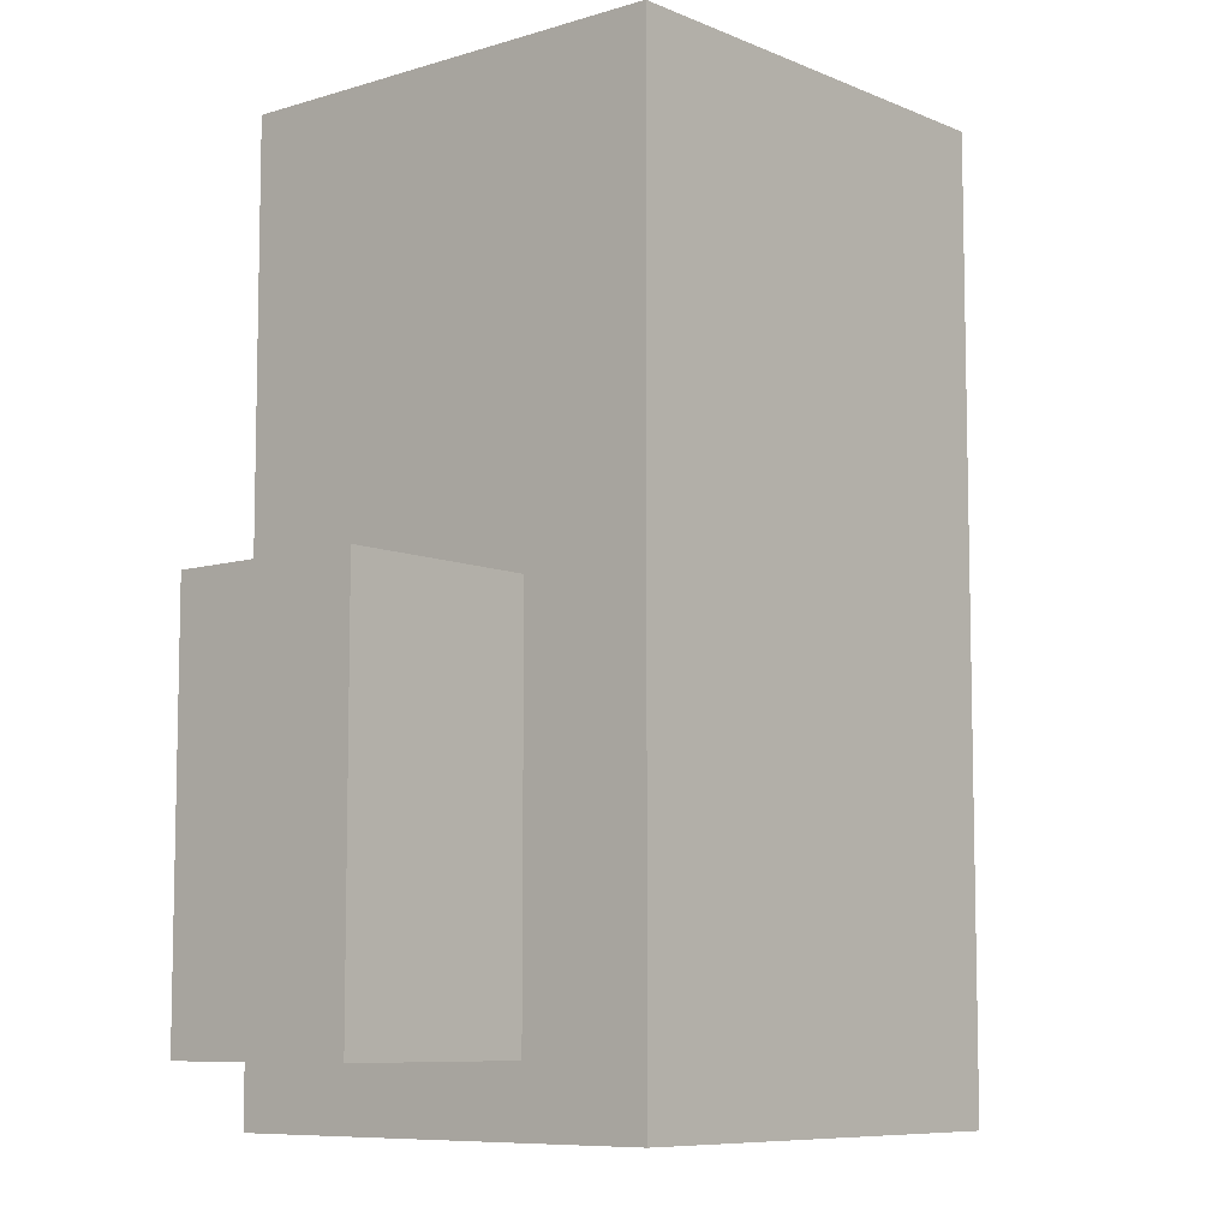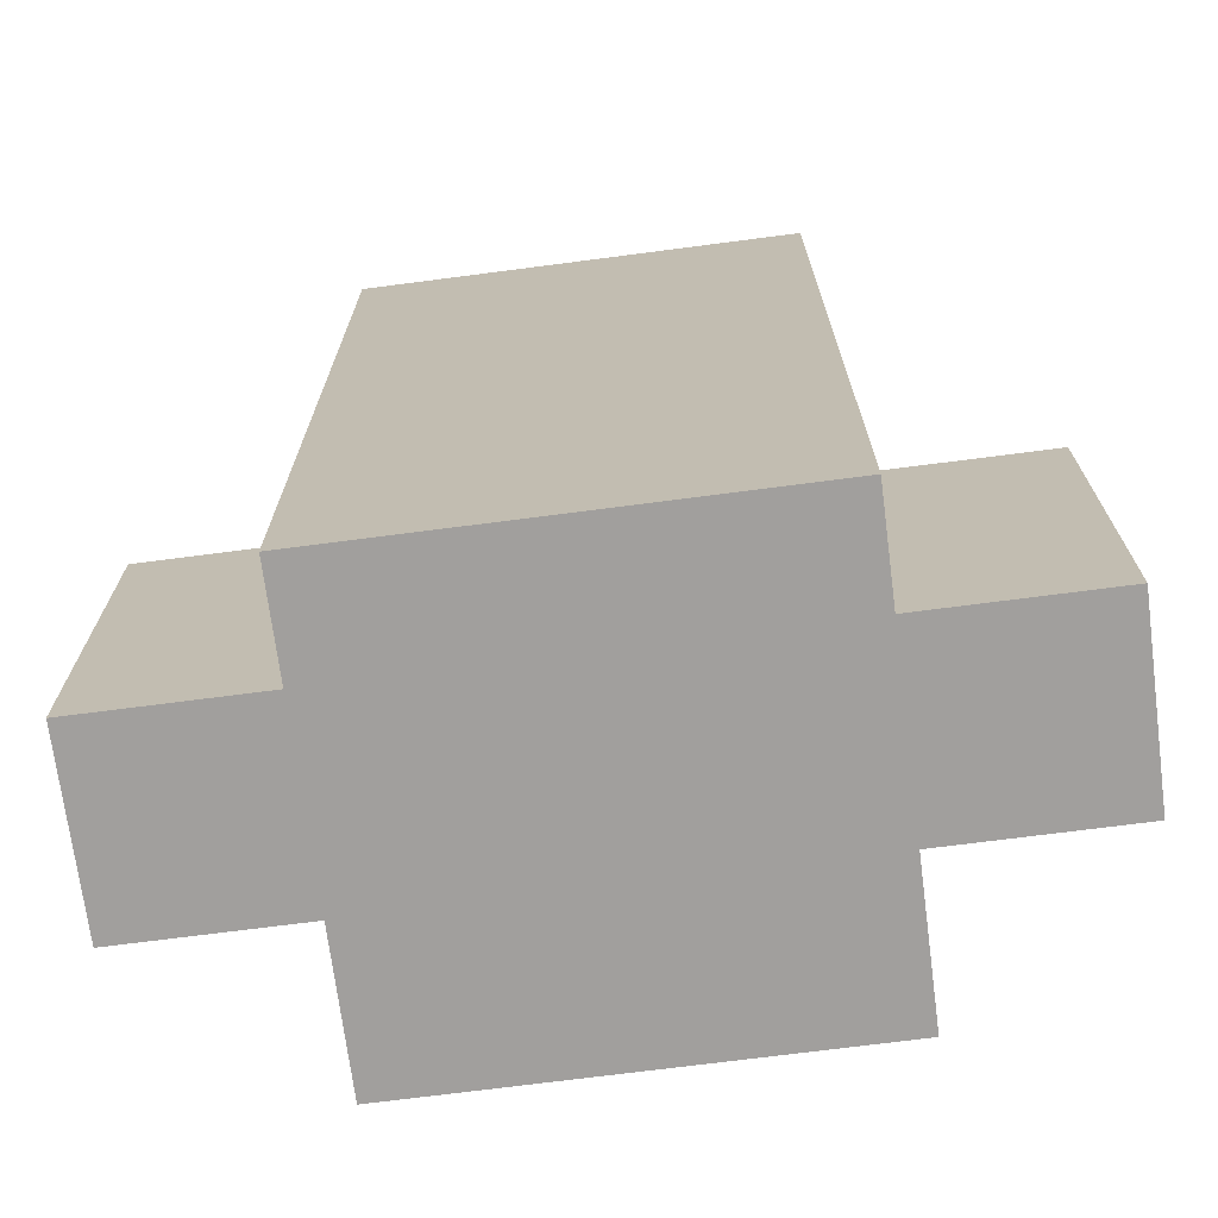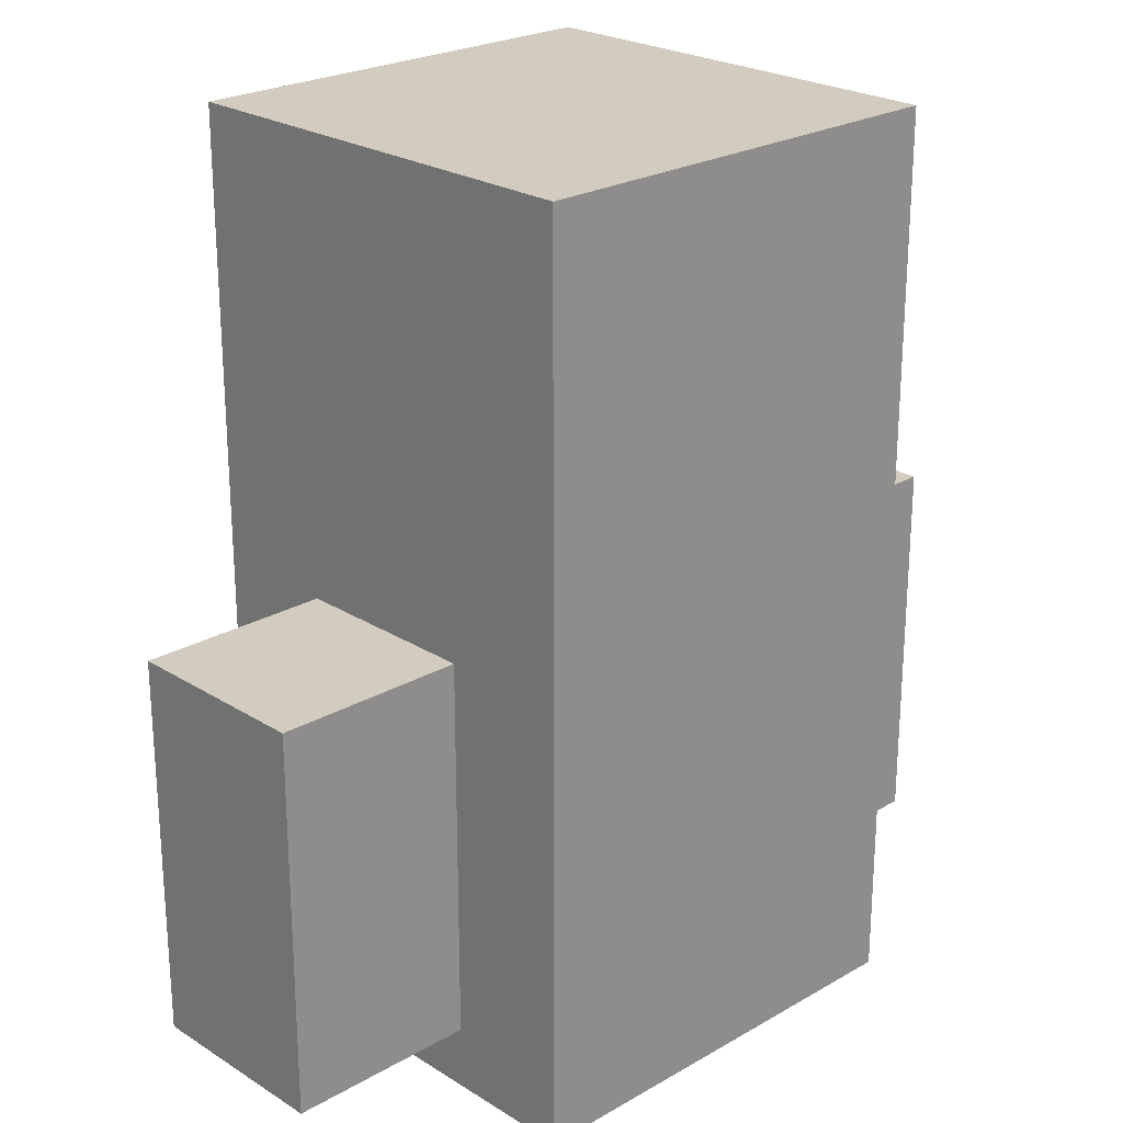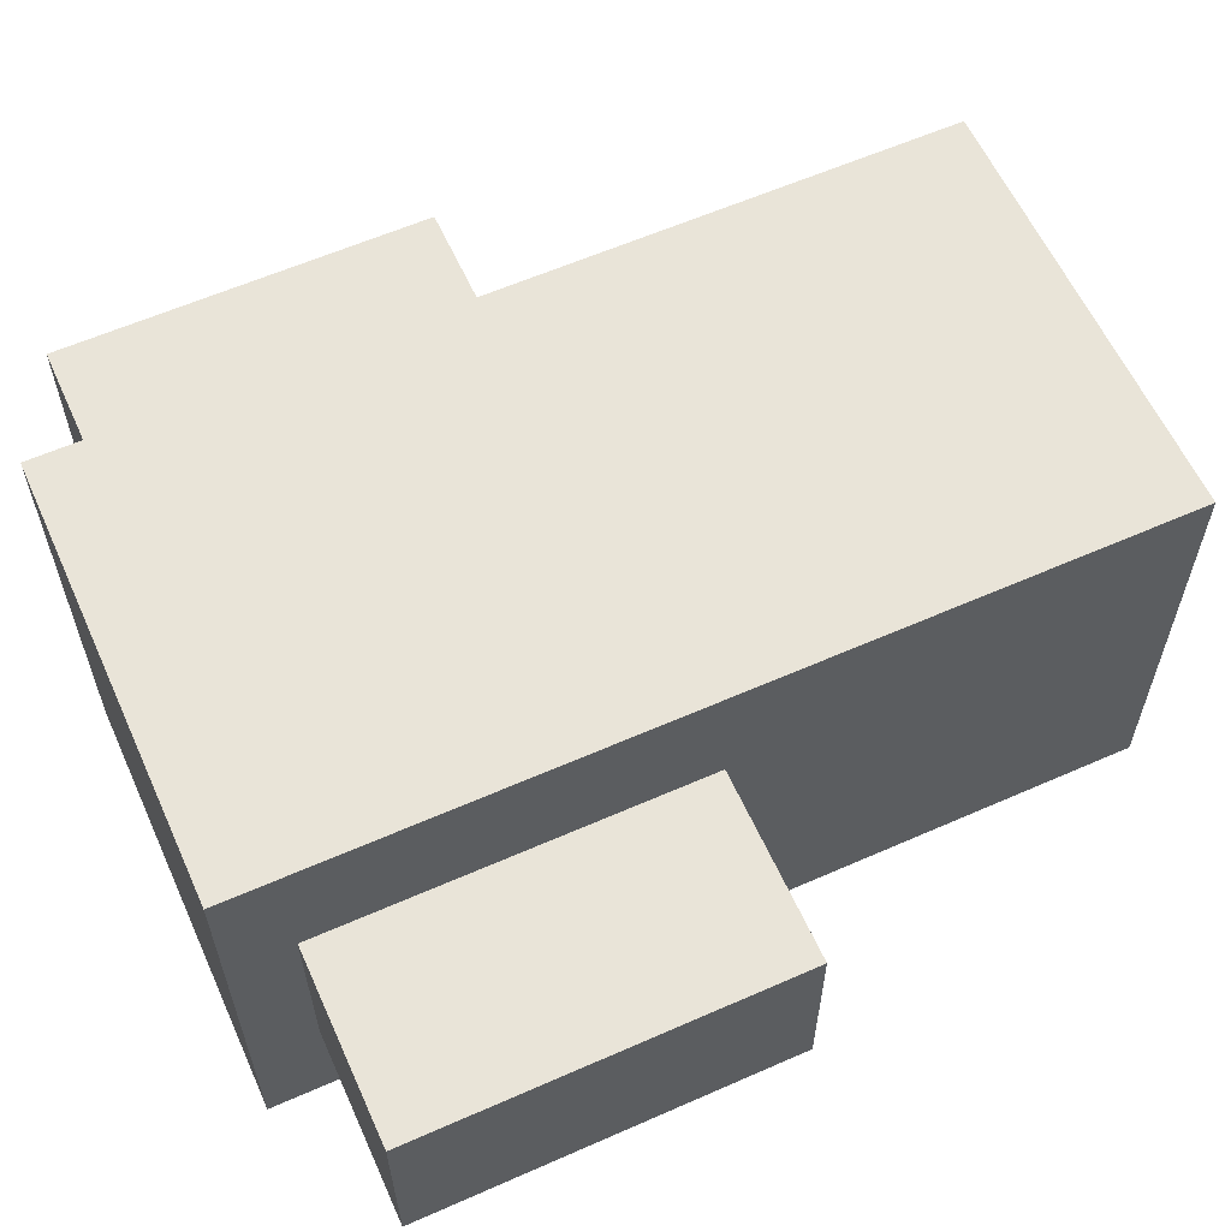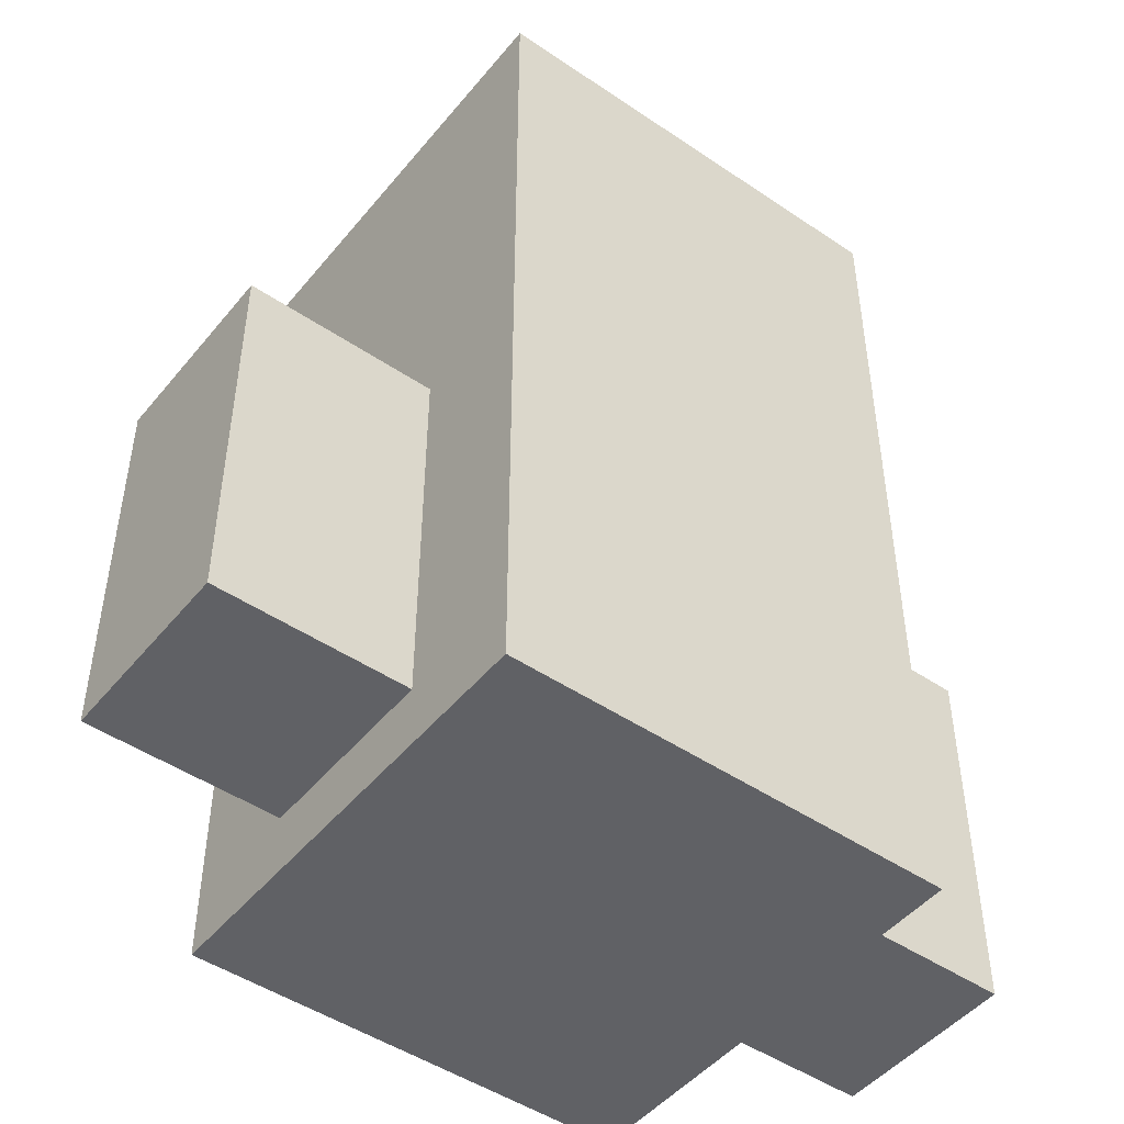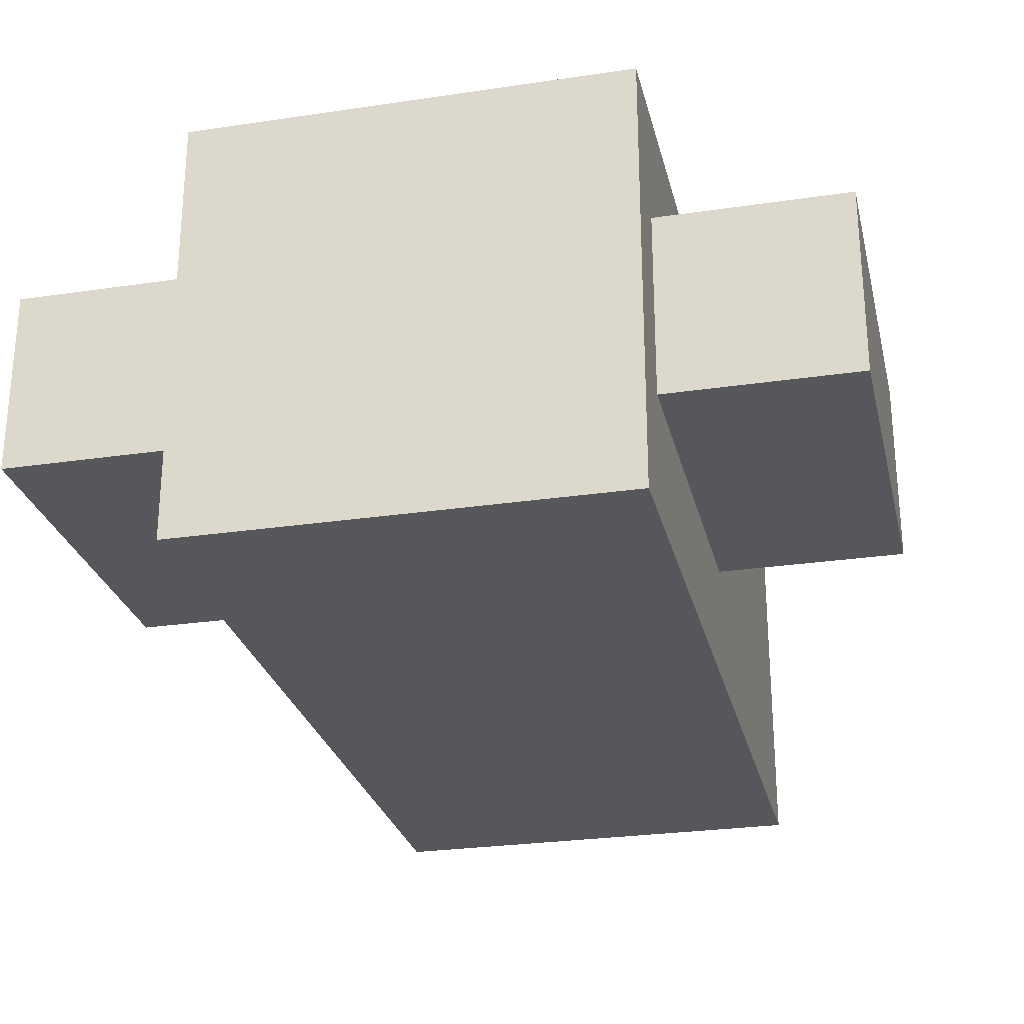
<metadata>
{"format":"obj","ext":"obj","renderer":"f3d","projection":"perspective","resolution":1024,"background":"white","views":[{"elev":-8.1,"azim":130.6,"up":"+Y"},{"elev":-71.5,"azim":7.4,"up":"+Y"},{"elev":23.8,"azim":136.2,"up":"+Y"},{"elev":60.2,"azim":65.7,"up":"+Z"},{"elev":-47.7,"azim":-37.3,"up":"+Y"},{"elev":-26.9,"azim":13.0,"up":"+Z"}]}
</metadata>
<code>
g character_skeleton %8angles
v -0.13 0 -0.13
v 0.13 0 -0.13
v -0.13 0.26 -0.13
v 0.13 0.26 -0.13
v -0.13 0 0.13
v -0.13 0.26 0.13
v 0.13 0.26 0.13
v 0.13 0 0.13
f 2 1 3
f 3 4 2
f 3 1 5
f 5 6 3
f 7 4 3
f 3 6 7
f 2 4 7
f 7 8 2
f 5 8 7
f 7 6 5
f 2 8 5
f 5 1 2
g character_skeleton %8angles
f 2 1 3
f 3 4 2
f 3 1 5
f 5 6 3
f 7 4 3
f 3 6 7
f 2 4 7
f 7 8 2
f 5 8 7
f 7 6 5
f 2 8 5
f 5 1 2
g head
v 0.13 0.52 -0.13
v 0.13 0.52 0.13
v -0.13 0.52 0.13
v -0.13 0.52 -0.13
f 4 7 6
f 6 3 4
f 4 9 10
f 10 7 4
f 6 7 10
f 10 11 6
f 4 3 12
f 12 9 4
f 10 9 12
f 12 11 10
f 12 3 6
f 6 11 12
g left
v -0.13 0.03682 0.0558
v -0.2416 0.03682 0.0558
v -0.13 0.26 0.0558
v -0.2416 0.26 0.0558
v -0.13 0.26 -0.0558
v -0.13 0.03682 -0.0558
v -0.2416 0.26 -0.0558
v -0.2416 0.03682 -0.0558
f 14 13 15
f 15 16 14
f 18 17 15
f 15 13 18
f 15 17 19
f 19 16 15
f 19 20 14
f 14 16 19
f 18 20 19
f 19 17 18
f 18 13 14
f 14 20 18
g right
v 0.2416 0.03682 0.0558
v 0.2416 0.03682 -0.0558
v 0.13 0.03682 0.0558
v 0.13 0.03682 -0.0558
v 0.2416 0.26 -0.0558
v 0.2416 0.26 0.0558
v 0.13 0.26 -0.0558
v 0.13 0.26 0.0558
f 22 21 23
f 23 24 22
f 22 25 26
f 26 21 22
f 27 24 23
f 23 28 27
f 26 25 27
f 27 28 26
f 23 21 26
f 26 28 23
f 22 24 27
f 27 25 22

</code>
